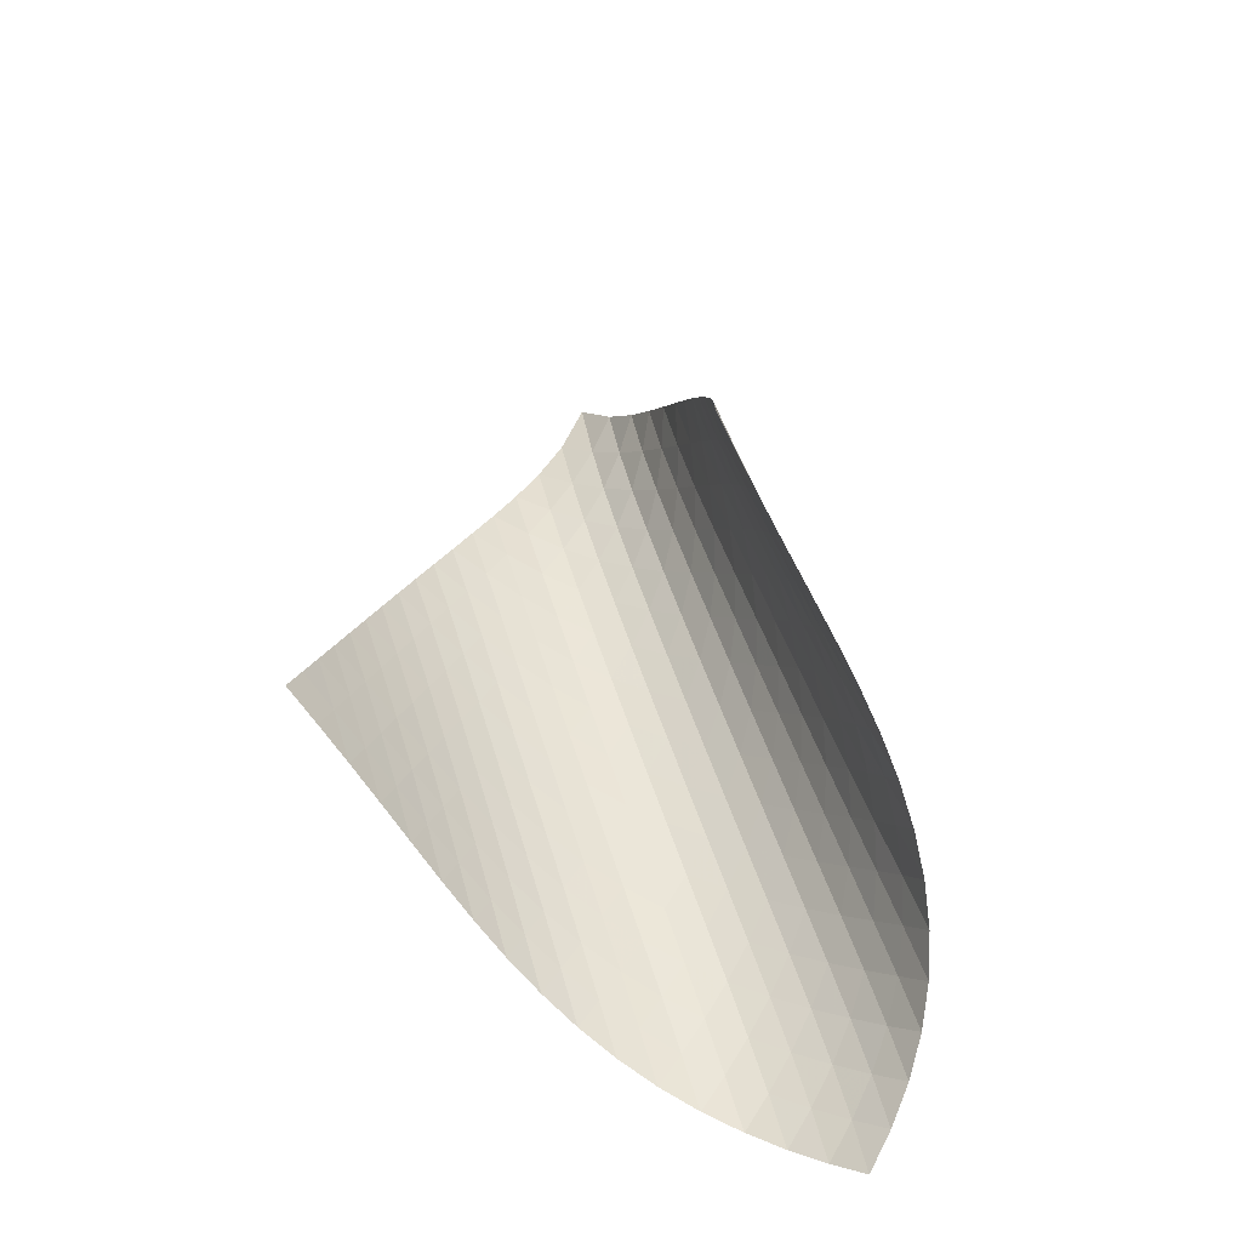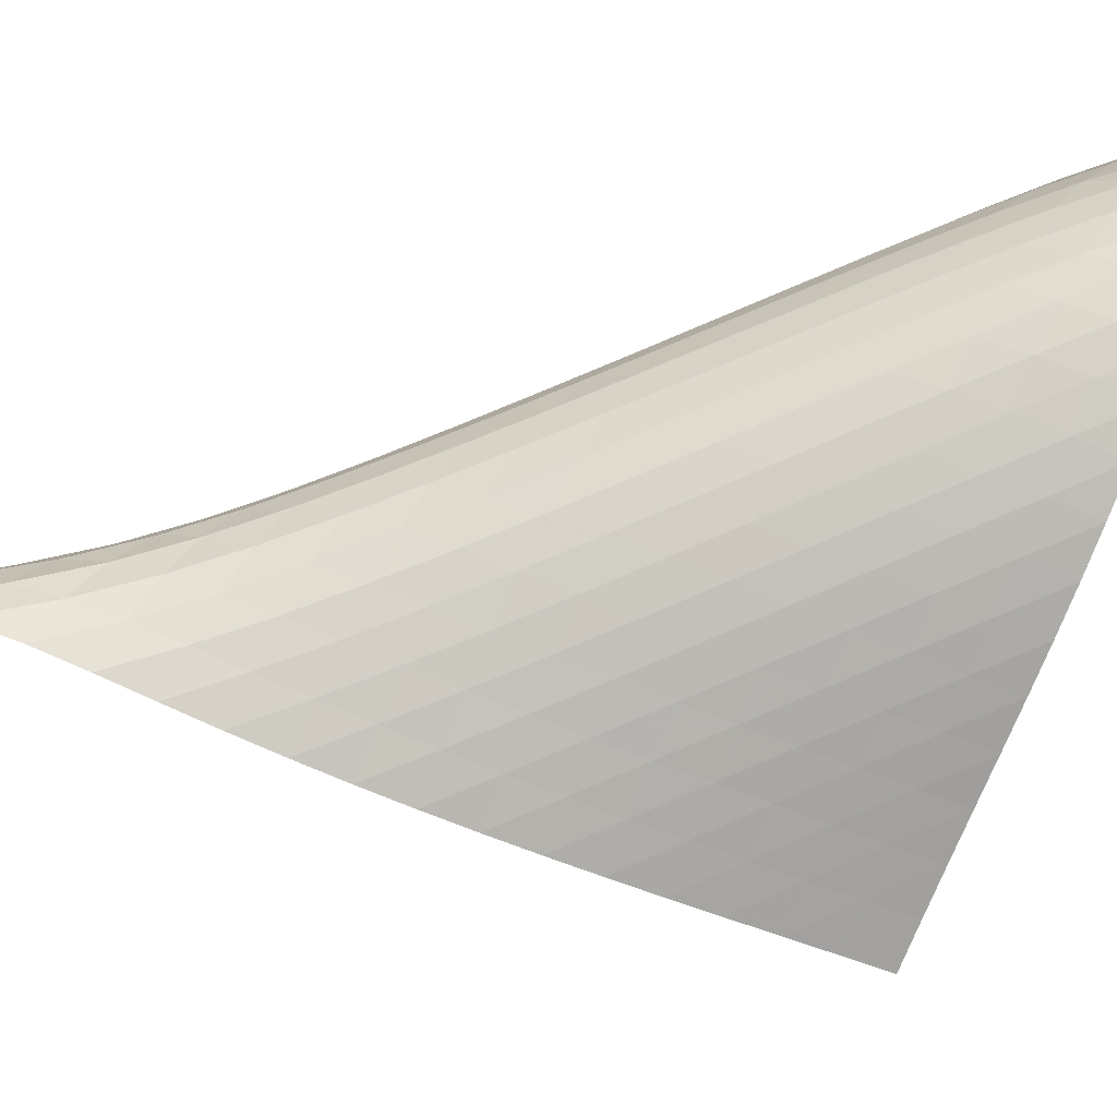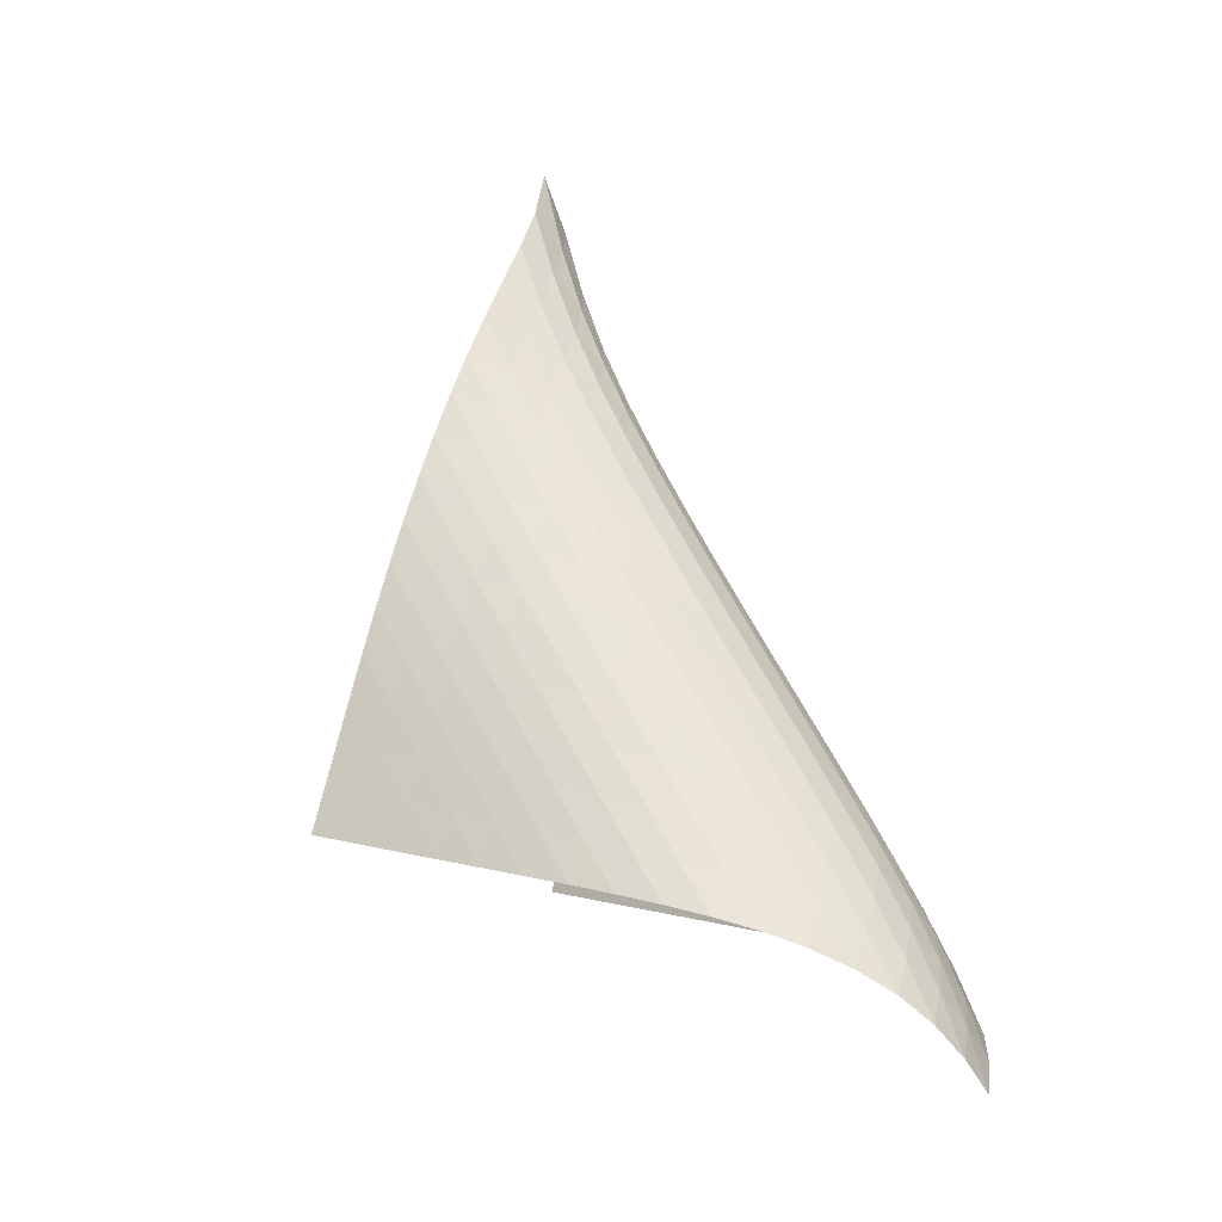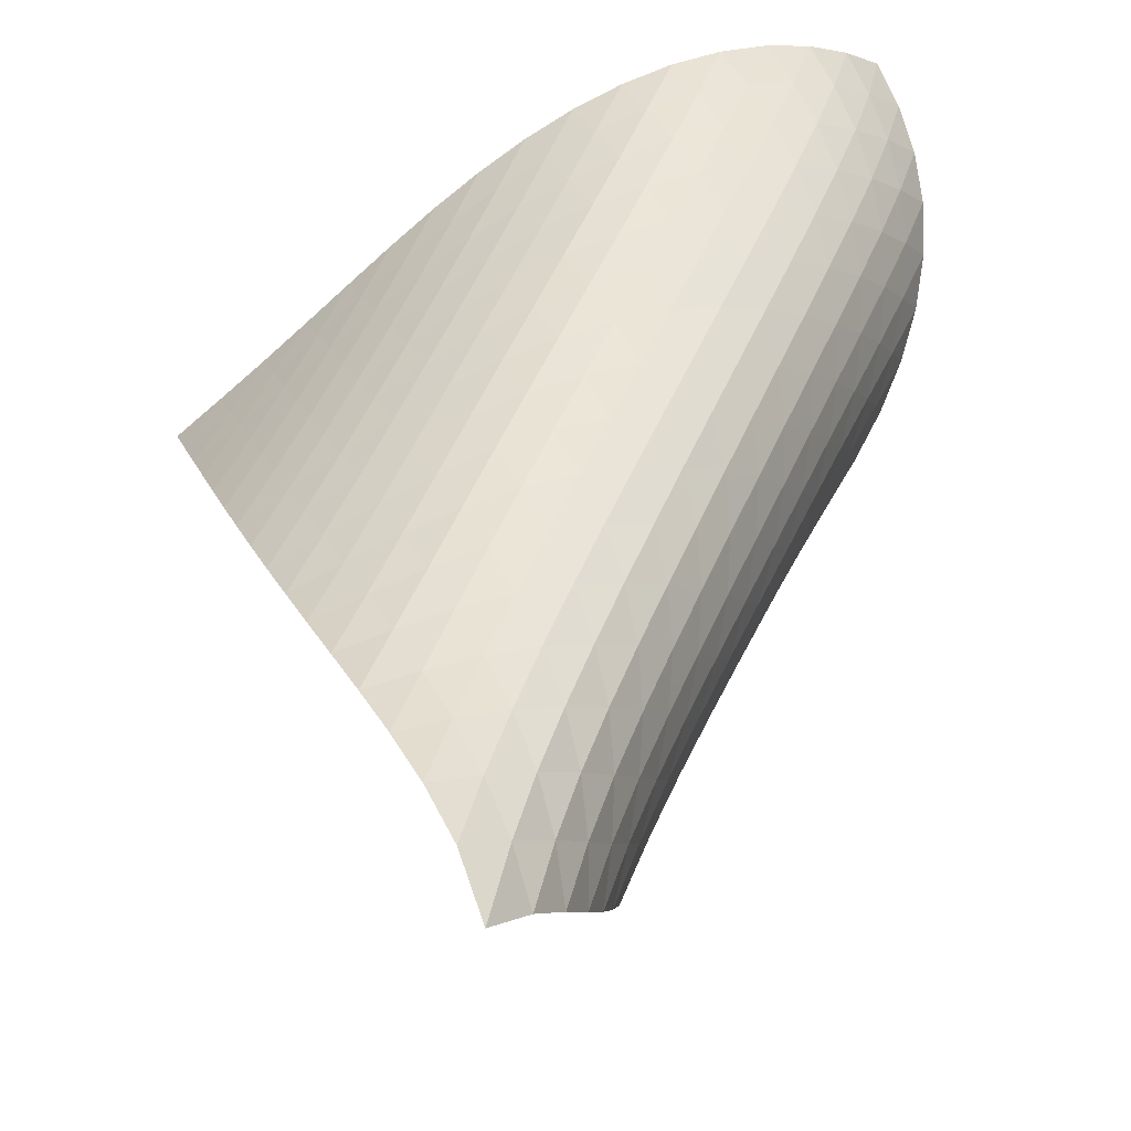
<metadata>
{"format":"obj","ext":"obj","renderer":"f3d","projection":"perspective","resolution":1024,"background":"white","views":[{"elev":-68.4,"azim":168.9,"up":"+Y"},{"elev":-19.3,"azim":-105.0,"up":"+Z"},{"elev":-14.0,"azim":-106.8,"up":"+Y"},{"elev":19.4,"azim":178.9,"up":"+Z"}]}
</metadata>
<code>
v -6.504 -0.04731 6.504
v -2.107 -13.25 7.964
v -7.964 -13.25 2.107
v -12.39 -17.65 12.39
v -8.019 -12.46 2.297
v -8.076 -11.66 2.485
v -8.132 -10.86 2.674
v -8.182 -10.06 2.87
v -8.219 -9.257 3.076
v -8.242 -8.448 3.296
v -8.246 -7.636 3.532
v -8.23 -6.822 3.786
v -8.192 -6.007 4.061
v -8.125 -5.19 4.36
v -8.026 -4.375 4.685
v -7.883 -3.562 5.038
v -7.683 -2.749 5.416
v -7.407 -1.928 5.809
v -7.026 -1.063 6.192
v -6.192 -1.063 7.026
v -5.809 -1.928 7.407
v -5.416 -2.749 7.683
v -5.038 -3.562 7.883
v -4.685 -4.375 8.026
v -4.36 -5.19 8.125
v -4.061 -6.007 8.192
v -3.786 -6.822 8.23
v -3.532 -7.636 8.246
v -3.296 -8.448 8.242
v -3.076 -9.257 8.219
v -2.87 -10.06 8.182
v -2.674 -10.86 8.132
v -2.485 -11.66 8.076
v -2.297 -12.46 8.019
v -2.726 -13.43 8.458
v -3.339 -13.61 8.959
v -3.946 -13.8 9.469
v -4.551 -13.98 9.984
v -5.158 -14.16 10.5
v -5.776 -14.34 11
v -6.411 -14.53 11.47
v -7.07 -14.73 11.91
v -7.754 -14.94 12.29
v -8.462 -15.18 12.6
v -9.185 -15.45 12.82
v -9.909 -15.77 12.95
v -10.61 -16.15 12.96
v -11.27 -16.6 12.86
v -11.86 -17.1 12.66
v -12.66 -17.1 11.86
v -12.86 -16.6 11.27
v -12.96 -16.15 10.61
v -12.95 -15.77 9.909
v -12.82 -15.45 9.185
v -12.6 -15.18 8.462
v -12.29 -14.94 7.754
v -11.91 -14.73 7.07
v -11.47 -14.53 6.411
v -11 -14.34 5.776
v -10.5 -14.16 5.158
v -9.984 -13.98 4.551
v -9.469 -13.8 3.946
v -8.959 -13.61 3.339
v -8.458 -13.43 2.726
v -6.798 -1.685 6.798
v -7.297 -2.401 6.486
v -7.69 -3.14 6.132
v -7.992 -3.897 5.769
v -8.218 -4.669 5.416
v -8.386 -5.454 5.082
v -8.507 -6.246 4.769
v -8.59 -7.044 4.479
v -8.641 -7.845 4.21
v -8.665 -8.647 3.96
v -8.666 -9.449 3.727
v -8.646 -10.25 3.51
v -8.61 -11.05 3.305
v -8.563 -11.85 3.109
v -8.511 -12.64 2.917
v -6.486 -2.401 7.297
v -7.097 -2.967 7.097
v -7.614 -3.6 6.816
v -8.031 -4.281 6.489
v -8.356 -4.998 6.147
v -8.604 -5.742 5.809
v -8.79 -6.504 5.486
v -8.925 -7.28 5.181
v -9.018 -8.064 4.896
v -9.075 -8.854 4.631
v -9.102 -9.648 4.384
v -9.104 -10.44 4.153
v -9.085 -11.24 3.938
v -9.05 -12.03 3.733
v -9.007 -12.82 3.534
v -6.132 -3.14 7.69
v -6.816 -3.6 7.614
v -7.44 -4.128 7.44
v -7.976 -4.721 7.181
v -8.413 -5.369 6.872
v -8.758 -6.06 6.543
v -9.024 -6.784 6.214
v -9.223 -7.531 5.896
v -9.368 -8.295 5.594
v -9.466 -9.069 5.312
v -9.526 -9.852 5.048
v -9.554 -10.64 4.802
v -9.556 -11.43 4.573
v -9.539 -12.22 4.356
v -9.508 -13.01 4.148
v -5.769 -3.897 7.992
v -6.489 -4.281 8.031
v -7.181 -4.721 7.976
v -7.815 -5.226 7.815
v -8.365 -5.795 7.57
v -8.819 -6.423 7.272
v -9.18 -7.096 6.95
v -9.46 -7.806 6.625
v -9.67 -8.542 6.309
v -9.822 -9.296 6.009
v -9.925 -10.06 5.726
v -9.988 -10.84 5.462
v -10.02 -11.62 5.215
v -10.02 -12.41 4.983
v -10.01 -13.19 4.762
v -5.416 -4.669 8.218
v -6.147 -4.998 8.356
v -6.872 -5.369 8.413
v -7.57 -5.795 8.365
v -8.211 -6.286 8.211
v -8.769 -6.841 7.973
v -9.235 -7.455 7.682
v -9.61 -8.116 7.365
v -9.902 -8.815 7.042
v -10.12 -9.542 6.726
v -10.28 -10.29 6.424
v -10.39 -11.05 6.14
v -10.46 -11.82 5.872
v -10.49 -12.6 5.621
v -10.5 -13.38 5.384
v -5.082 -5.454 8.386
v -5.809 -5.742 8.604
v -6.543 -6.06 8.758
v -7.272 -6.423 8.819
v -7.973 -6.841 8.769
v -8.617 -7.323 8.617
v -9.182 -7.869 8.384
v -9.657 -8.473 8.098
v -10.04 -9.125 7.784
v -10.35 -9.816 7.462
v -10.57 -10.54 7.145
v -10.74 -11.28 6.84
v -10.86 -12.03 6.551
v -10.93 -12.8 6.278
v -10.98 -13.57 6.02
v -4.769 -6.246 8.507
v -5.486 -6.504 8.79
v -6.214 -6.784 9.024
v -6.95 -7.096 9.18
v -7.682 -7.455 9.235
v -8.384 -7.869 9.182
v -9.029 -8.347 9.029
v -9.599 -8.887 8.799
v -10.08 -9.483 8.517
v -10.48 -10.13 8.206
v -10.79 -10.81 7.883
v -11.03 -11.52 7.564
v -11.2 -12.26 7.254
v -11.33 -13.01 6.958
v -11.42 -13.76 6.677
v -4.479 -7.044 8.59
v -5.181 -7.28 8.925
v -5.896 -7.531 9.223
v -6.625 -7.806 9.46
v -7.365 -8.116 9.61
v -8.098 -8.473 9.657
v -8.799 -8.887 9.599
v -9.446 -9.361 9.446
v -10.02 -9.896 9.218
v -10.51 -10.49 8.938
v -10.91 -11.13 8.627
v -11.23 -11.8 8.303
v -11.48 -12.51 7.98
v -11.67 -13.23 7.663
v -11.81 -13.97 7.359
v -4.21 -7.845 8.641
v -4.896 -8.064 9.018
v -5.594 -8.295 9.368
v -6.309 -8.542 9.67
v -7.042 -8.815 9.902
v -7.784 -9.125 10.04
v -8.517 -9.483 10.08
v -9.218 -9.896 10.02
v -9.866 -10.37 9.866
v -10.44 -10.9 9.638
v -10.93 -11.49 9.359
v -11.34 -12.12 9.047
v -11.67 -12.79 8.72
v -11.93 -13.49 8.39
v -12.14 -14.2 8.066
v -3.96 -8.647 8.665
v -4.631 -8.854 9.075
v -5.312 -9.069 9.466
v -6.009 -9.296 9.822
v -6.726 -9.542 10.12
v -7.462 -9.816 10.35
v -8.206 -10.13 10.48
v -8.938 -10.49 10.51
v -9.638 -10.9 10.44
v -10.29 -11.38 10.29
v -10.86 -11.91 10.06
v -11.36 -12.49 9.776
v -11.77 -13.12 9.462
v -12.11 -13.78 9.13
v -12.39 -14.47 8.793
v -3.727 -9.449 8.666
v -4.384 -9.648 9.102
v -5.048 -9.852 9.526
v -5.726 -10.06 9.925
v -6.424 -10.29 10.28
v -7.145 -10.54 10.57
v -7.883 -10.81 10.79
v -8.627 -11.13 10.91
v -9.359 -11.49 10.93
v -10.06 -11.91 10.86
v -10.7 -12.38 10.7
v -11.28 -12.91 10.47
v -11.78 -13.49 10.19
v -12.2 -14.12 9.867
v -12.54 -14.77 9.529
v -3.51 -10.25 8.646
v -4.153 -10.44 9.104
v -4.802 -10.64 9.554
v -5.462 -10.84 9.988
v -6.14 -11.05 10.39
v -6.84 -11.28 10.74
v -7.564 -11.52 11.03
v -8.303 -11.8 11.23
v -9.047 -12.12 11.34
v -9.776 -12.49 11.36
v -10.47 -12.91 11.28
v -11.11 -13.39 11.11
v -11.68 -13.93 10.87
v -12.18 -14.51 10.58
v -12.6 -15.12 10.26
v -3.305 -11.05 8.61
v -3.938 -11.24 9.085
v -4.573 -11.43 9.556
v -5.215 -11.62 10.02
v -5.872 -11.82 10.46
v -6.551 -12.03 10.86
v -7.254 -12.26 11.2
v -7.98 -12.51 11.48
v -8.72 -12.79 11.67
v -9.462 -13.12 11.77
v -10.19 -13.49 11.78
v -10.87 -13.93 11.68
v -11.5 -14.42 11.5
v -12.06 -14.96 11.25
v -12.55 -15.54 10.95
v -3.109 -11.85 8.563
v -3.733 -12.03 9.05
v -4.356 -12.22 9.539
v -4.983 -12.41 10.02
v -5.621 -12.6 10.49
v -6.278 -12.8 10.93
v -6.958 -13.01 11.33
v -7.663 -13.23 11.67
v -8.39 -13.49 11.93
v -9.13 -13.78 12.11
v -9.867 -14.12 12.2
v -10.58 -14.51 12.18
v -11.25 -14.96 12.06
v -11.86 -15.47 11.86
v -12.39 -16.02 11.59
v -2.917 -12.64 8.511
v -3.534 -12.82 9.007
v -4.148 -13.01 9.508
v -4.762 -13.19 10.01
v -5.384 -13.38 10.5
v -6.02 -13.57 10.98
v -6.677 -13.76 11.42
v -7.359 -13.97 11.81
v -8.066 -14.2 12.14
v -8.793 -14.47 12.39
v -9.529 -14.77 12.54
v -10.26 -15.12 12.6
v -10.95 -15.54 12.55
v -11.59 -16.02 12.39
v -12.16 -16.54 12.16
f 289 49 4
f 289 4 50
f 5 79 64
f 5 64 3
f 79 94 63
f 79 63 64
f 94 109 62
f 94 62 63
f 109 124 61
f 109 61 62
f 124 139 60
f 124 60 61
f 139 154 59
f 139 59 60
f 154 169 58
f 154 58 59
f 169 184 57
f 169 57 58
f 184 199 56
f 184 56 57
f 199 214 55
f 199 55 56
f 214 229 54
f 214 54 55
f 229 244 53
f 229 53 54
f 244 259 52
f 244 52 53
f 259 274 51
f 259 51 52
f 274 289 50
f 274 50 51
f 1 20 65
f 1 65 19
f 19 65 66
f 19 66 18
f 18 66 67
f 18 67 17
f 17 67 68
f 17 68 16
f 16 68 69
f 16 69 15
f 15 69 70
f 15 70 14
f 14 70 71
f 14 71 13
f 13 71 72
f 13 72 12
f 12 72 73
f 12 73 11
f 11 73 74
f 11 74 10
f 10 74 75
f 10 75 9
f 9 75 76
f 9 76 8
f 8 76 77
f 8 77 7
f 7 77 78
f 7 78 6
f 6 78 79
f 6 79 5
f 20 21 80
f 20 80 65
f 65 80 81
f 65 81 66
f 66 81 82
f 66 82 67
f 67 82 83
f 67 83 68
f 68 83 84
f 68 84 69
f 69 84 85
f 69 85 70
f 70 85 86
f 70 86 71
f 71 86 87
f 71 87 72
f 72 87 88
f 72 88 73
f 73 88 89
f 73 89 74
f 74 89 90
f 74 90 75
f 75 90 91
f 75 91 76
f 76 91 92
f 76 92 77
f 77 92 93
f 77 93 78
f 78 93 94
f 78 94 79
f 21 22 95
f 21 95 80
f 80 95 96
f 80 96 81
f 81 96 97
f 81 97 82
f 82 97 98
f 82 98 83
f 83 98 99
f 83 99 84
f 84 99 100
f 84 100 85
f 85 100 101
f 85 101 86
f 86 101 102
f 86 102 87
f 87 102 103
f 87 103 88
f 88 103 104
f 88 104 89
f 89 104 105
f 89 105 90
f 90 105 106
f 90 106 91
f 91 106 107
f 91 107 92
f 92 107 108
f 92 108 93
f 93 108 109
f 93 109 94
f 22 23 110
f 22 110 95
f 95 110 111
f 95 111 96
f 96 111 112
f 96 112 97
f 97 112 113
f 97 113 98
f 98 113 114
f 98 114 99
f 99 114 115
f 99 115 100
f 100 115 116
f 100 116 101
f 101 116 117
f 101 117 102
f 102 117 118
f 102 118 103
f 103 118 119
f 103 119 104
f 104 119 120
f 104 120 105
f 105 120 121
f 105 121 106
f 106 121 122
f 106 122 107
f 107 122 123
f 107 123 108
f 108 123 124
f 108 124 109
f 23 24 125
f 23 125 110
f 110 125 126
f 110 126 111
f 111 126 127
f 111 127 112
f 112 127 128
f 112 128 113
f 113 128 129
f 113 129 114
f 114 129 130
f 114 130 115
f 115 130 131
f 115 131 116
f 116 131 132
f 116 132 117
f 117 132 133
f 117 133 118
f 118 133 134
f 118 134 119
f 119 134 135
f 119 135 120
f 120 135 136
f 120 136 121
f 121 136 137
f 121 137 122
f 122 137 138
f 122 138 123
f 123 138 139
f 123 139 124
f 24 25 140
f 24 140 125
f 125 140 141
f 125 141 126
f 126 141 142
f 126 142 127
f 127 142 143
f 127 143 128
f 128 143 144
f 128 144 129
f 129 144 145
f 129 145 130
f 130 145 146
f 130 146 131
f 131 146 147
f 131 147 132
f 132 147 148
f 132 148 133
f 133 148 149
f 133 149 134
f 134 149 150
f 134 150 135
f 135 150 151
f 135 151 136
f 136 151 152
f 136 152 137
f 137 152 153
f 137 153 138
f 138 153 154
f 138 154 139
f 25 26 155
f 25 155 140
f 140 155 156
f 140 156 141
f 141 156 157
f 141 157 142
f 142 157 158
f 142 158 143
f 143 158 159
f 143 159 144
f 144 159 160
f 144 160 145
f 145 160 161
f 145 161 146
f 146 161 162
f 146 162 147
f 147 162 163
f 147 163 148
f 148 163 164
f 148 164 149
f 149 164 165
f 149 165 150
f 150 165 166
f 150 166 151
f 151 166 167
f 151 167 152
f 152 167 168
f 152 168 153
f 153 168 169
f 153 169 154
f 26 27 170
f 26 170 155
f 155 170 171
f 155 171 156
f 156 171 172
f 156 172 157
f 157 172 173
f 157 173 158
f 158 173 174
f 158 174 159
f 159 174 175
f 159 175 160
f 160 175 176
f 160 176 161
f 161 176 177
f 161 177 162
f 162 177 178
f 162 178 163
f 163 178 179
f 163 179 164
f 164 179 180
f 164 180 165
f 165 180 181
f 165 181 166
f 166 181 182
f 166 182 167
f 167 182 183
f 167 183 168
f 168 183 184
f 168 184 169
f 27 28 185
f 27 185 170
f 170 185 186
f 170 186 171
f 171 186 187
f 171 187 172
f 172 187 188
f 172 188 173
f 173 188 189
f 173 189 174
f 174 189 190
f 174 190 175
f 175 190 191
f 175 191 176
f 176 191 192
f 176 192 177
f 177 192 193
f 177 193 178
f 178 193 194
f 178 194 179
f 179 194 195
f 179 195 180
f 180 195 196
f 180 196 181
f 181 196 197
f 181 197 182
f 182 197 198
f 182 198 183
f 183 198 199
f 183 199 184
f 28 29 200
f 28 200 185
f 185 200 201
f 185 201 186
f 186 201 202
f 186 202 187
f 187 202 203
f 187 203 188
f 188 203 204
f 188 204 189
f 189 204 205
f 189 205 190
f 190 205 206
f 190 206 191
f 191 206 207
f 191 207 192
f 192 207 208
f 192 208 193
f 193 208 209
f 193 209 194
f 194 209 210
f 194 210 195
f 195 210 211
f 195 211 196
f 196 211 212
f 196 212 197
f 197 212 213
f 197 213 198
f 198 213 214
f 198 214 199
f 29 30 215
f 29 215 200
f 200 215 216
f 200 216 201
f 201 216 217
f 201 217 202
f 202 217 218
f 202 218 203
f 203 218 219
f 203 219 204
f 204 219 220
f 204 220 205
f 205 220 221
f 205 221 206
f 206 221 222
f 206 222 207
f 207 222 223
f 207 223 208
f 208 223 224
f 208 224 209
f 209 224 225
f 209 225 210
f 210 225 226
f 210 226 211
f 211 226 227
f 211 227 212
f 212 227 228
f 212 228 213
f 213 228 229
f 213 229 214
f 30 31 230
f 30 230 215
f 215 230 231
f 215 231 216
f 216 231 232
f 216 232 217
f 217 232 233
f 217 233 218
f 218 233 234
f 218 234 219
f 219 234 235
f 219 235 220
f 220 235 236
f 220 236 221
f 221 236 237
f 221 237 222
f 222 237 238
f 222 238 223
f 223 238 239
f 223 239 224
f 224 239 240
f 224 240 225
f 225 240 241
f 225 241 226
f 226 241 242
f 226 242 227
f 227 242 243
f 227 243 228
f 228 243 244
f 228 244 229
f 31 32 245
f 31 245 230
f 230 245 246
f 230 246 231
f 231 246 247
f 231 247 232
f 232 247 248
f 232 248 233
f 233 248 249
f 233 249 234
f 234 249 250
f 234 250 235
f 235 250 251
f 235 251 236
f 236 251 252
f 236 252 237
f 237 252 253
f 237 253 238
f 238 253 254
f 238 254 239
f 239 254 255
f 239 255 240
f 240 255 256
f 240 256 241
f 241 256 257
f 241 257 242
f 242 257 258
f 242 258 243
f 243 258 259
f 243 259 244
f 32 33 260
f 32 260 245
f 245 260 261
f 245 261 246
f 246 261 262
f 246 262 247
f 247 262 263
f 247 263 248
f 248 263 264
f 248 264 249
f 249 264 265
f 249 265 250
f 250 265 266
f 250 266 251
f 251 266 267
f 251 267 252
f 252 267 268
f 252 268 253
f 253 268 269
f 253 269 254
f 254 269 270
f 254 270 255
f 255 270 271
f 255 271 256
f 256 271 272
f 256 272 257
f 257 272 273
f 257 273 258
f 258 273 274
f 258 274 259
f 33 34 275
f 33 275 260
f 260 275 276
f 260 276 261
f 261 276 277
f 261 277 262
f 262 277 278
f 262 278 263
f 263 278 279
f 263 279 264
f 264 279 280
f 264 280 265
f 265 280 281
f 265 281 266
f 266 281 282
f 266 282 267
f 267 282 283
f 267 283 268
f 268 283 284
f 268 284 269
f 269 284 285
f 269 285 270
f 270 285 286
f 270 286 271
f 271 286 287
f 271 287 272
f 272 287 288
f 272 288 273
f 273 288 289
f 273 289 274
f 34 2 35
f 34 35 275
f 275 35 36
f 275 36 276
f 276 36 37
f 276 37 277
f 277 37 38
f 277 38 278
f 278 38 39
f 278 39 279
f 279 39 40
f 279 40 280
f 280 40 41
f 280 41 281
f 281 41 42
f 281 42 282
f 282 42 43
f 282 43 283
f 283 43 44
f 283 44 284
f 284 44 45
f 284 45 285
f 285 45 46
f 285 46 286
f 286 46 47
f 286 47 287
f 287 47 48
f 287 48 288
f 288 48 49
f 288 49 289

</code>
